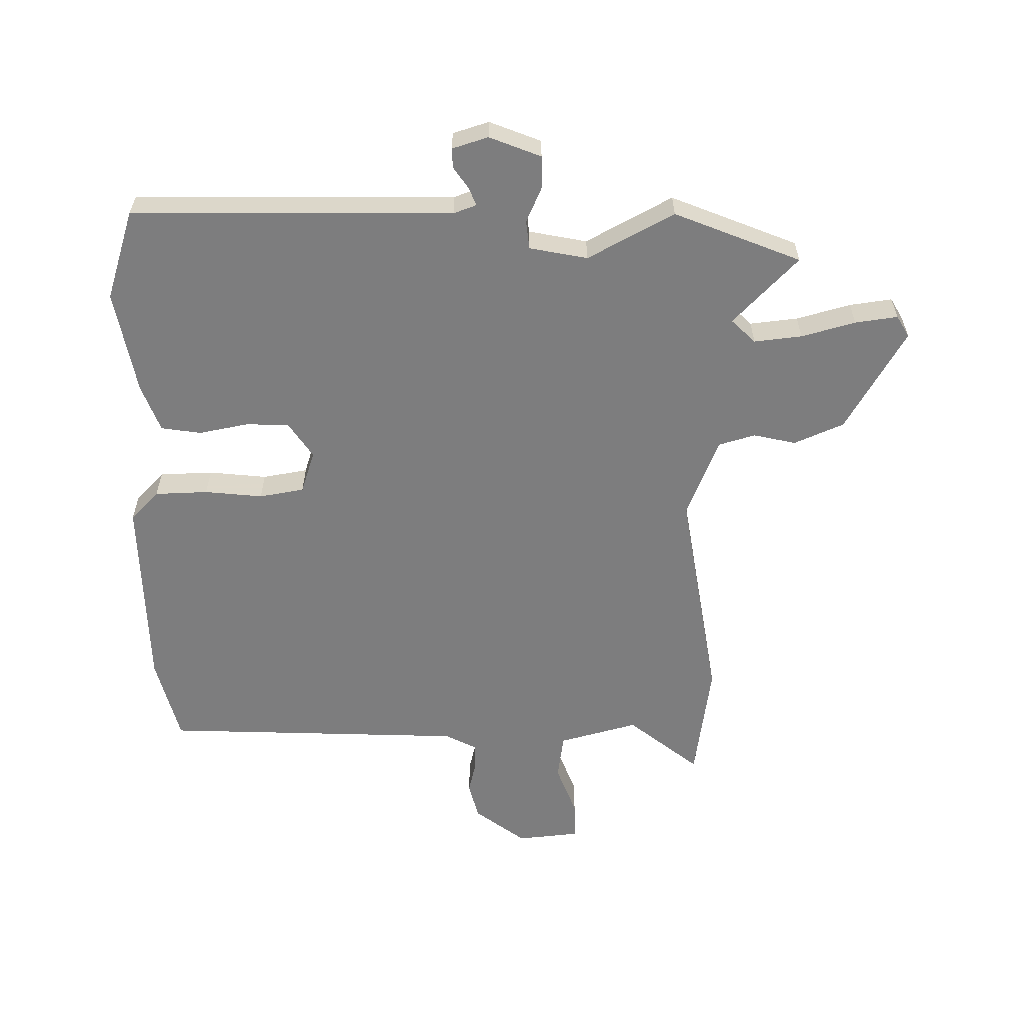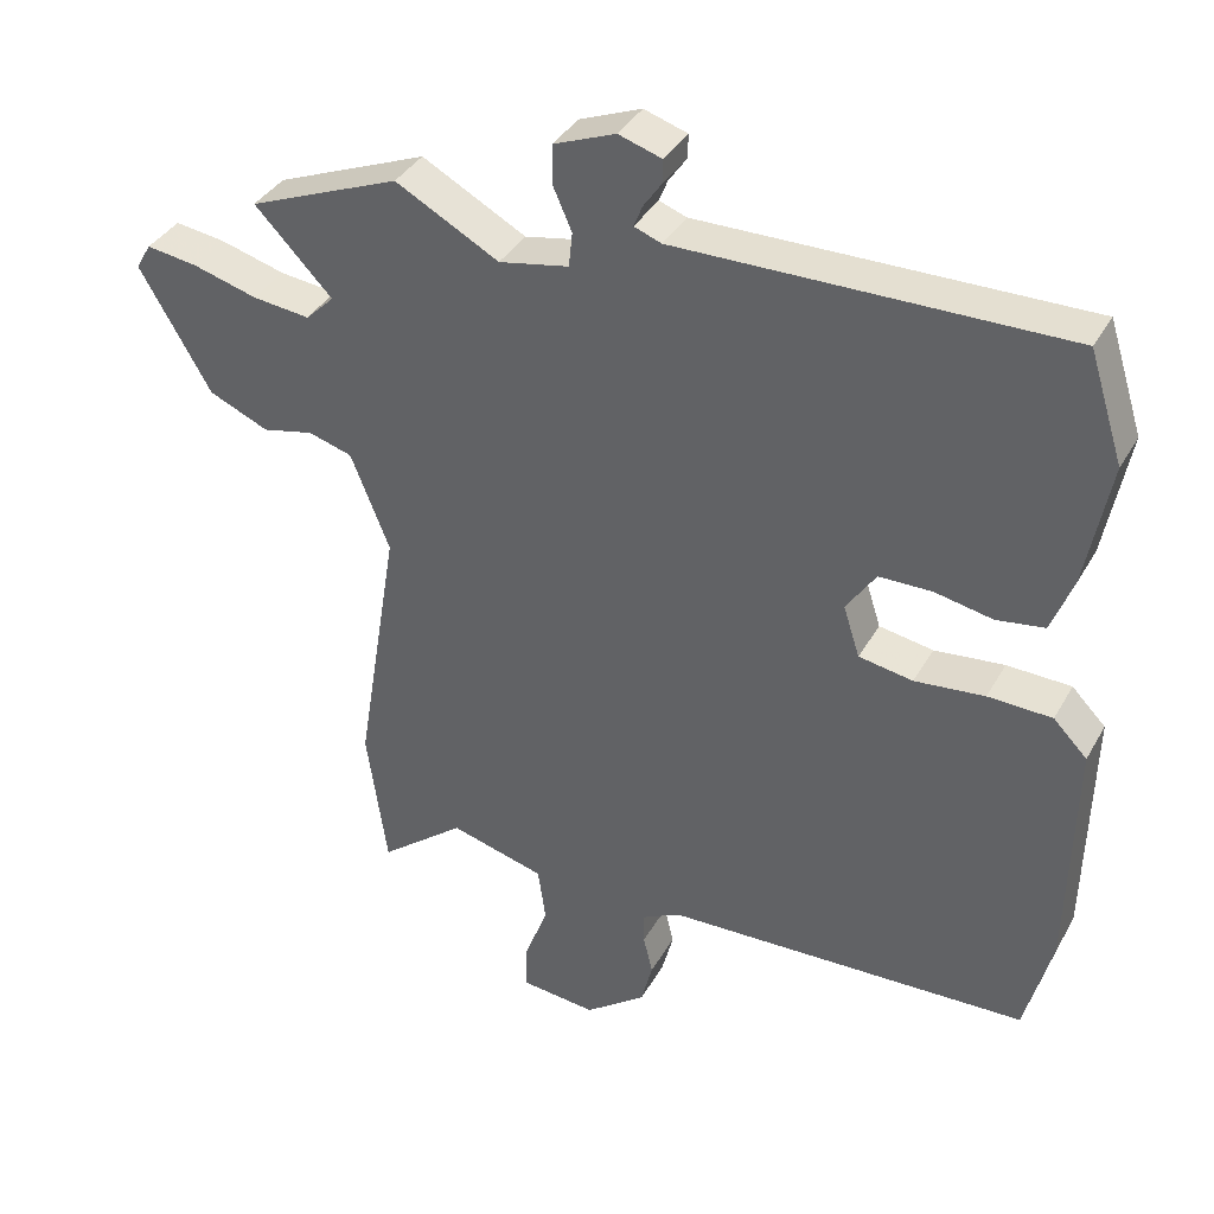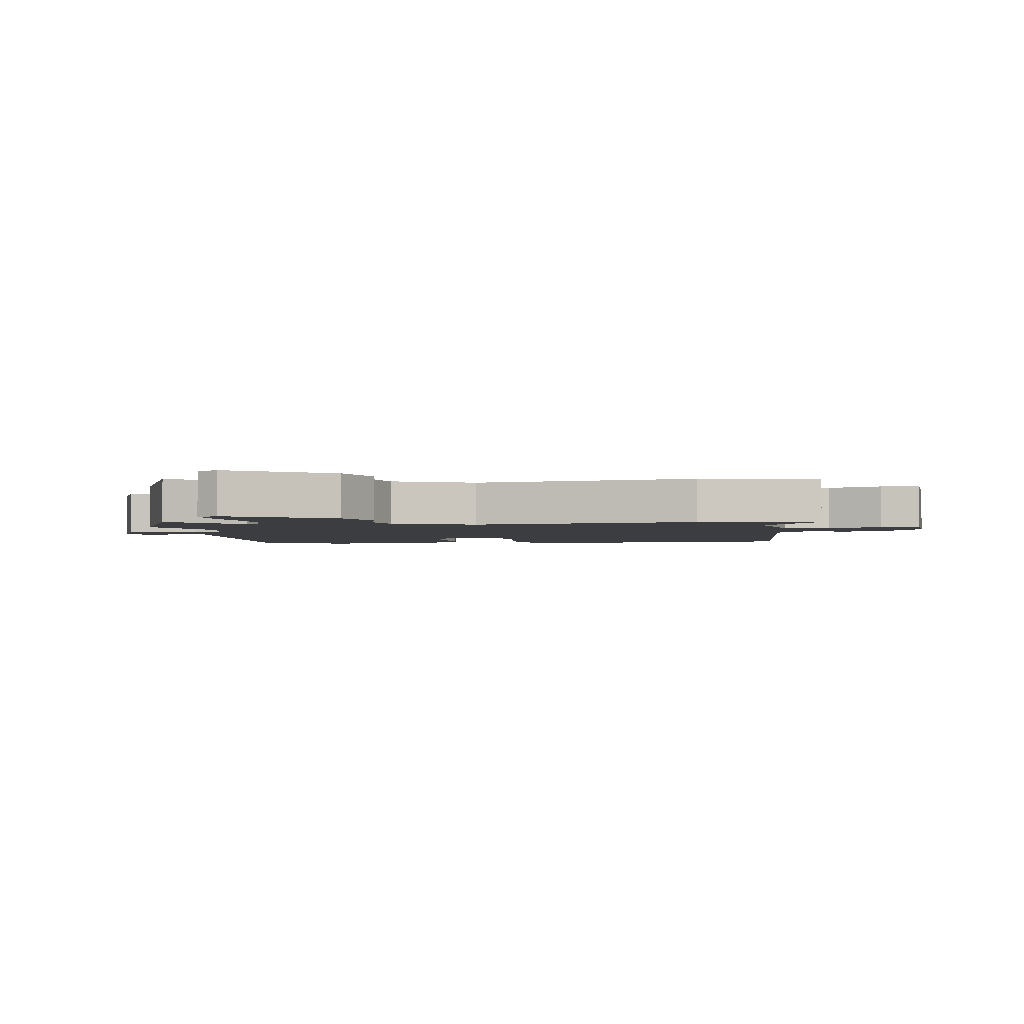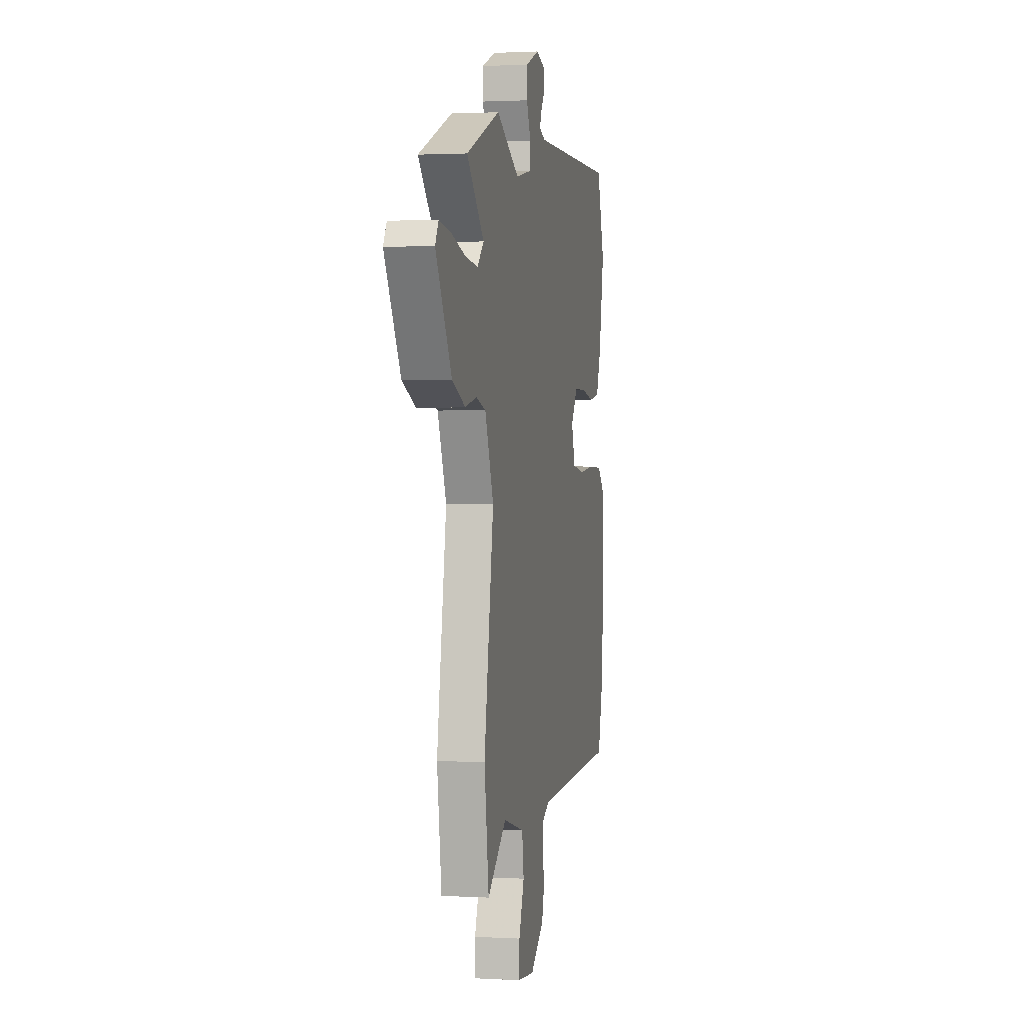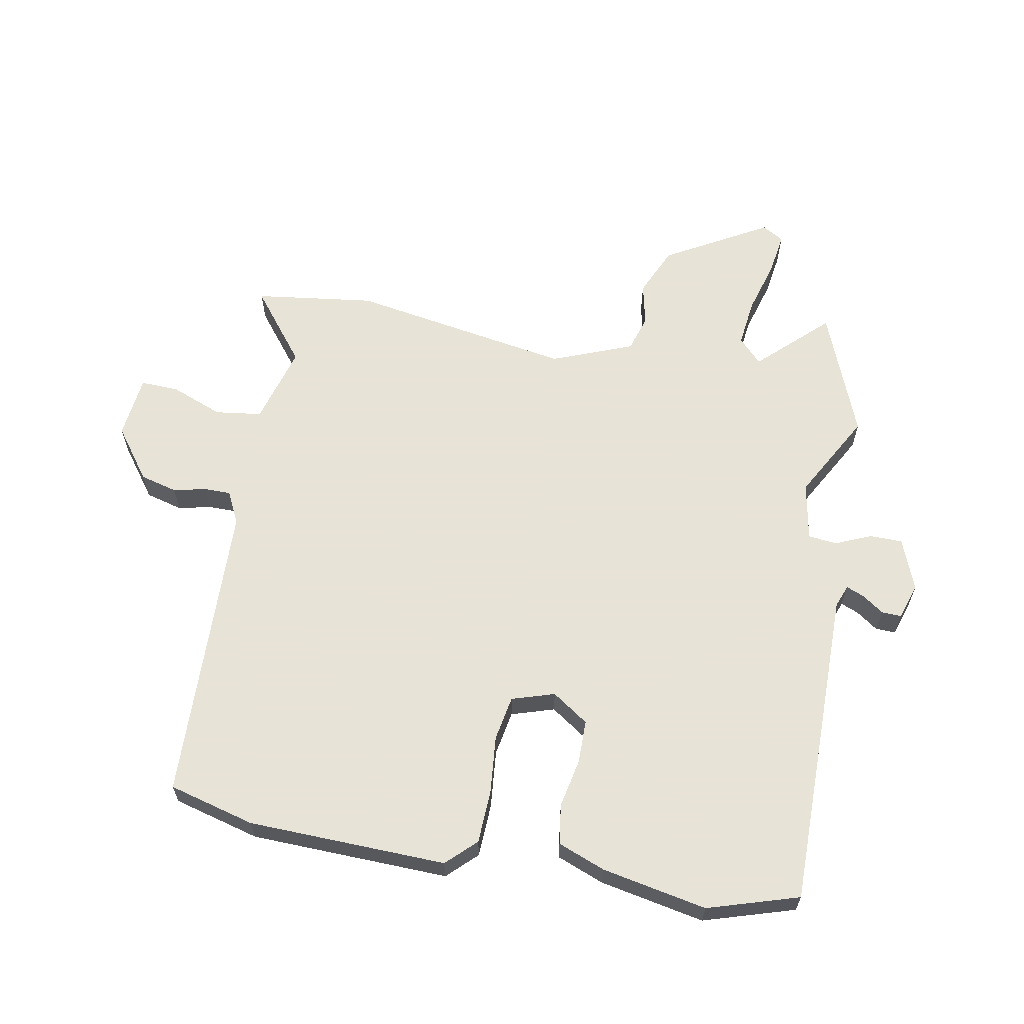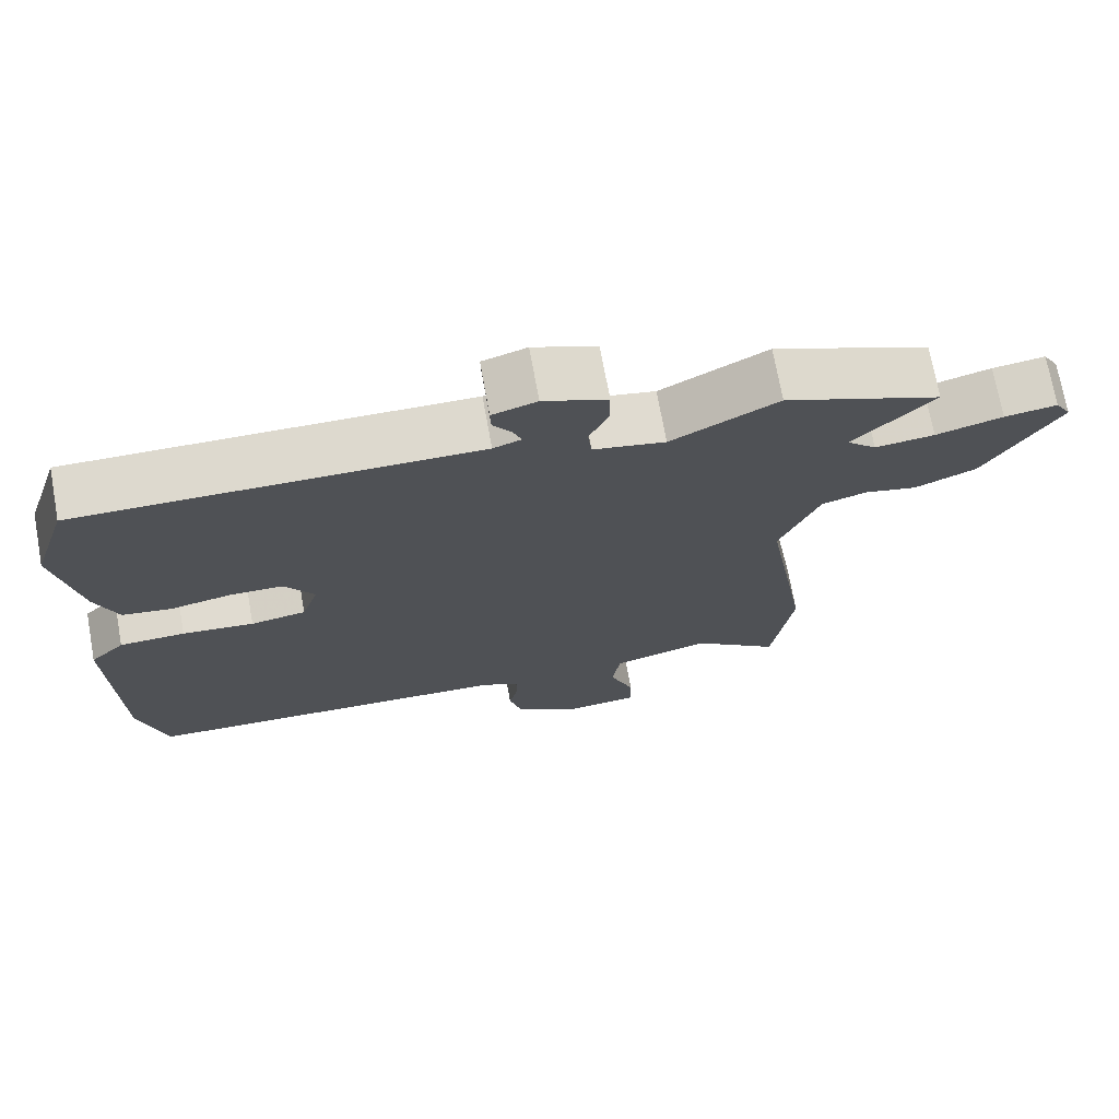
<metadata>
{"format":"obj","ext":"obj","renderer":"f3d","projection":"perspective","resolution":1024,"background":"white","views":[{"elev":-59.2,"azim":0.6,"up":"+Y"},{"elev":37.2,"azim":-153.6,"up":"+Z"},{"elev":-2.6,"azim":97.3,"up":"+Y"},{"elev":1.5,"azim":101.4,"up":"+Z"},{"elev":62.6,"azim":-79.1,"up":"+Y"},{"elev":72.0,"azim":-10.3,"up":"+Z"}]}
</metadata>
<code>
v -0.534 0.07 0.394
v -0.486 0.07 0.545
v 0.05 0.07 0.539
v 0.088 0.07 0.553
v 0.076 0.07 0.583
v 0.051 0.07 0.619
v 0.05 0.07 0.652
v 0.11 0.07 0.671
v 0.196 0.07 0.637
v 0.196 0.07 0.582
v 0.17 0.07 0.523
v 0.175 0.07 0.475
v 0.272 0.07 0.456
v 0.416 0.07 0.534
v 0.627 0.07 0.449
v 0.519 0.07 0.337
v 0.559 0.07 0.298
v 0.639 0.07 0.307
v 0.729 0.07 0.332
v 0.8 0.07 0.342
v 0.821 0.07 0.306
v 0.722 0.07 0.135
v 0.639 0.07 0.099
v 0.568 0.07 0.115
v 0.507 0.07 0.097
v 0.453 0.07 -0.038
v 0.513 0.07 -0.407
v 0.485 0.07 -0.607
v 0.366 0.07 -0.512
v 0.234 0.07 -0.548
v 0.223 0.07 -0.625
v 0.256 0.07 -0.712
v 0.258 0.07 -0.776
v 0.152 0.07 -0.787
v 0.067 0.07 -0.723
v 0.051 0.07 -0.661
v 0.064 0.07 -0.606
v 0.064 0.07 -0.562
v 0.011 0.07 -0.535
v -0.496 0.07 -0.516
v -0.533 0.07 -0.372
v -0.54 0.07 -0.041
v -0.493 0.07 0.007
v -0.404 0.07 0.01
v -0.307 0.07 0
v -0.232 0.07 0.013
v -0.209 0.07 0.084
v -0.25 0.07 0.145
v -0.323 0.07 0.146
v -0.404 0.07 0.13
v -0.471 0.07 0.14
v -0.501 0.07 0.219
v -0.534 0 0.394
v -0.486 0 0.545
v 0.05 0 0.539
v 0.088 0 0.553
v 0.076 0 0.583
v 0.051 0 0.619
v 0.05 0 0.652
v 0.11 0 0.671
v 0.196 0 0.637
v 0.196 0 0.582
v 0.17 0 0.523
v 0.175 0 0.475
v 0.272 0 0.456
v 0.416 0 0.534
v 0.627 0 0.449
v 0.519 0 0.337
v 0.559 0 0.298
v 0.639 0 0.307
v 0.729 0 0.332
v 0.8 0 0.342
v 0.821 0 0.306
v 0.722 0 0.135
v 0.639 0 0.099
v 0.568 0 0.115
v 0.507 0 0.097
v 0.453 0 -0.038
v 0.513 0 -0.407
v 0.485 0 -0.607
v 0.366 0 -0.512
v 0.234 0 -0.548
v 0.223 0 -0.625
v 0.256 0 -0.712
v 0.258 0 -0.776
v 0.152 0 -0.787
v 0.067 0 -0.723
v 0.051 0 -0.661
v 0.064 0 -0.606
v 0.064 0 -0.562
v 0.011 0 -0.535
v -0.496 0 -0.516
v -0.533 0 -0.372
v -0.54 0 -0.041
v -0.493 0 0.007
v -0.404 0 0.01
v -0.307 0 0
v -0.232 0 0.013
v -0.209 0 0.084
v -0.25 0 0.145
v -0.323 0 0.146
v -0.404 0 0.13
v -0.471 0 0.14
v -0.501 0 0.219
f 49 50 51 52
f 48 49 52 1
f 42 43 44 45
f 42 45 46
f 39 40 41 42
f 38 39 42 46
f 34 35 36 37
f 34 37 38
f 31 32 33 34
f 30 31 34 38
f 29 30 38 46
f 26 27 28 29
f 21 22 23 24
f 21 24 25
f 18 19 20 21
f 17 18 21 25
f 16 17 25 26
f 13 14 15 16
f 12 13 16 26
f 8 9 10 11
f 8 11 12
f 5 6 7 8
f 4 5 8 12
f 3 4 12 26
f 48 1 2 3
f 47 48 3 26
f 26 29 46 47
f 104 103 102 101
f 53 104 101 100
f 97 96 95 94
f 98 97 94
f 94 93 92 91
f 98 94 91 90
f 89 88 87 86
f 90 89 86
f 86 85 84 83
f 90 86 83 82
f 98 90 82 81
f 81 80 79 78
f 76 75 74 73
f 77 76 73
f 73 72 71 70
f 77 73 70 69
f 78 77 69 68
f 68 67 66 65
f 78 68 65 64
f 63 62 61 60
f 64 63 60
f 60 59 58 57
f 64 60 57 56
f 78 64 56 55
f 55 54 53 100
f 78 55 100 99
f 99 98 81 78
f 1 53 54 2
f 2 54 55 3
f 3 55 56 4
f 4 56 57 5
f 5 57 58 6
f 6 58 59 7
f 7 59 60 8
f 8 60 61 9
f 9 61 62 10
f 10 62 63 11
f 11 63 64 12
f 12 64 65 13
f 13 65 66 14
f 14 66 67 15
f 15 67 68 16
f 16 68 69 17
f 17 69 70 18
f 18 70 71 19
f 19 71 72 20
f 20 72 73 21
f 21 73 74 22
f 22 74 75 23
f 23 75 76 24
f 24 76 77 25
f 25 77 78 26
f 26 78 79 27
f 27 79 80 28
f 28 80 81 29
f 29 81 82 30
f 30 82 83 31
f 31 83 84 32
f 32 84 85 33
f 33 85 86 34
f 34 86 87 35
f 35 87 88 36
f 36 88 89 37
f 37 89 90 38
f 38 90 91 39
f 39 91 92 40
f 40 92 93 41
f 41 93 94 42
f 42 94 95 43
f 43 95 96 44
f 44 96 97 45
f 45 97 98 46
f 46 98 99 47
f 47 99 100 48
f 48 100 101 49
f 49 101 102 50
f 50 102 103 51
f 51 103 104 52
f 52 104 53 1

</code>
